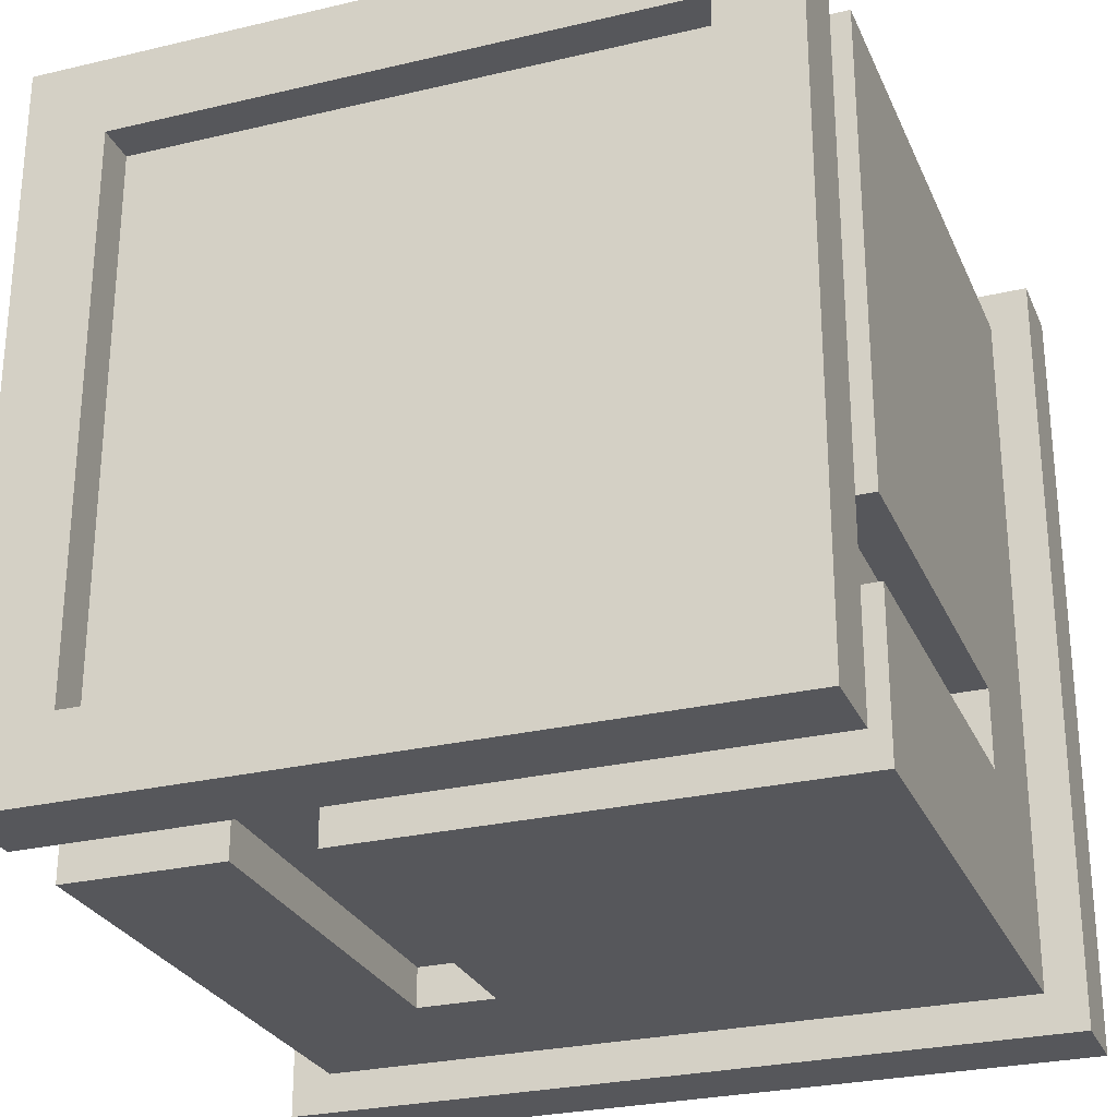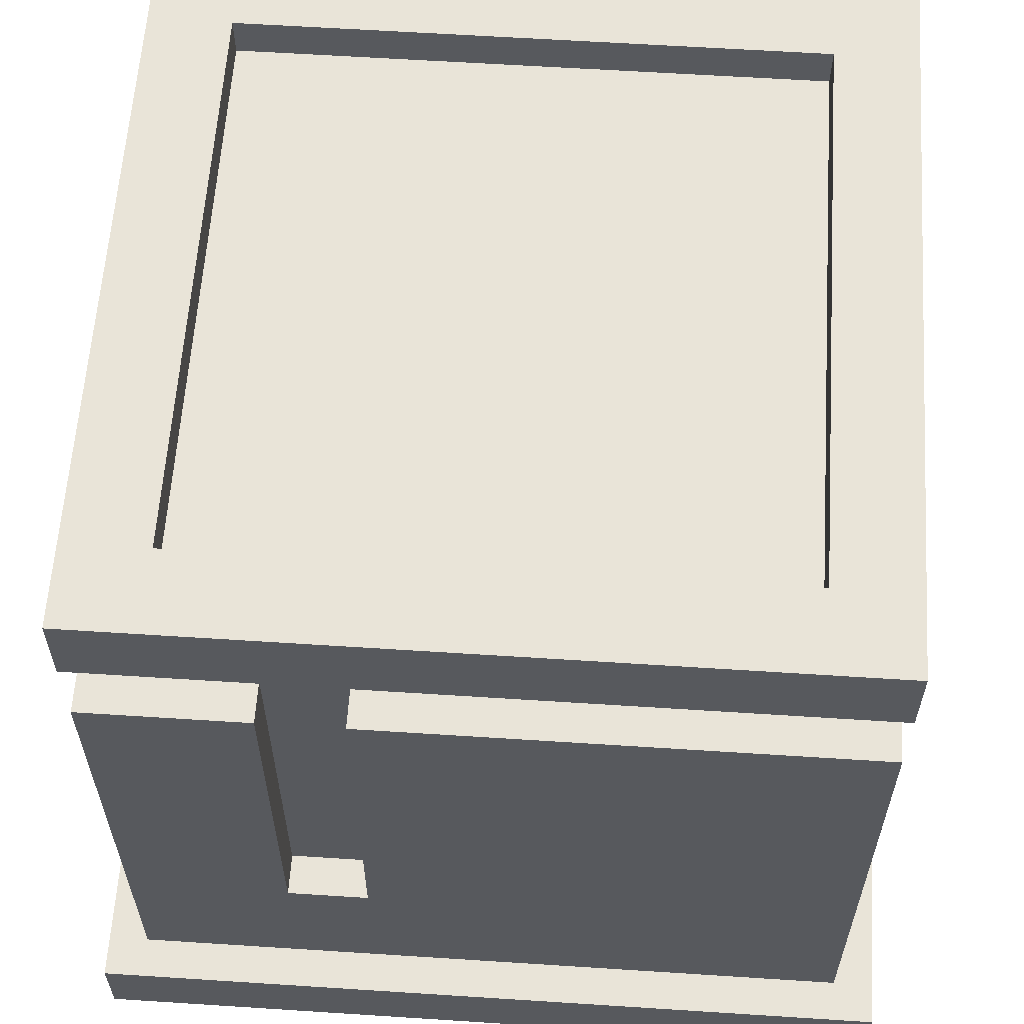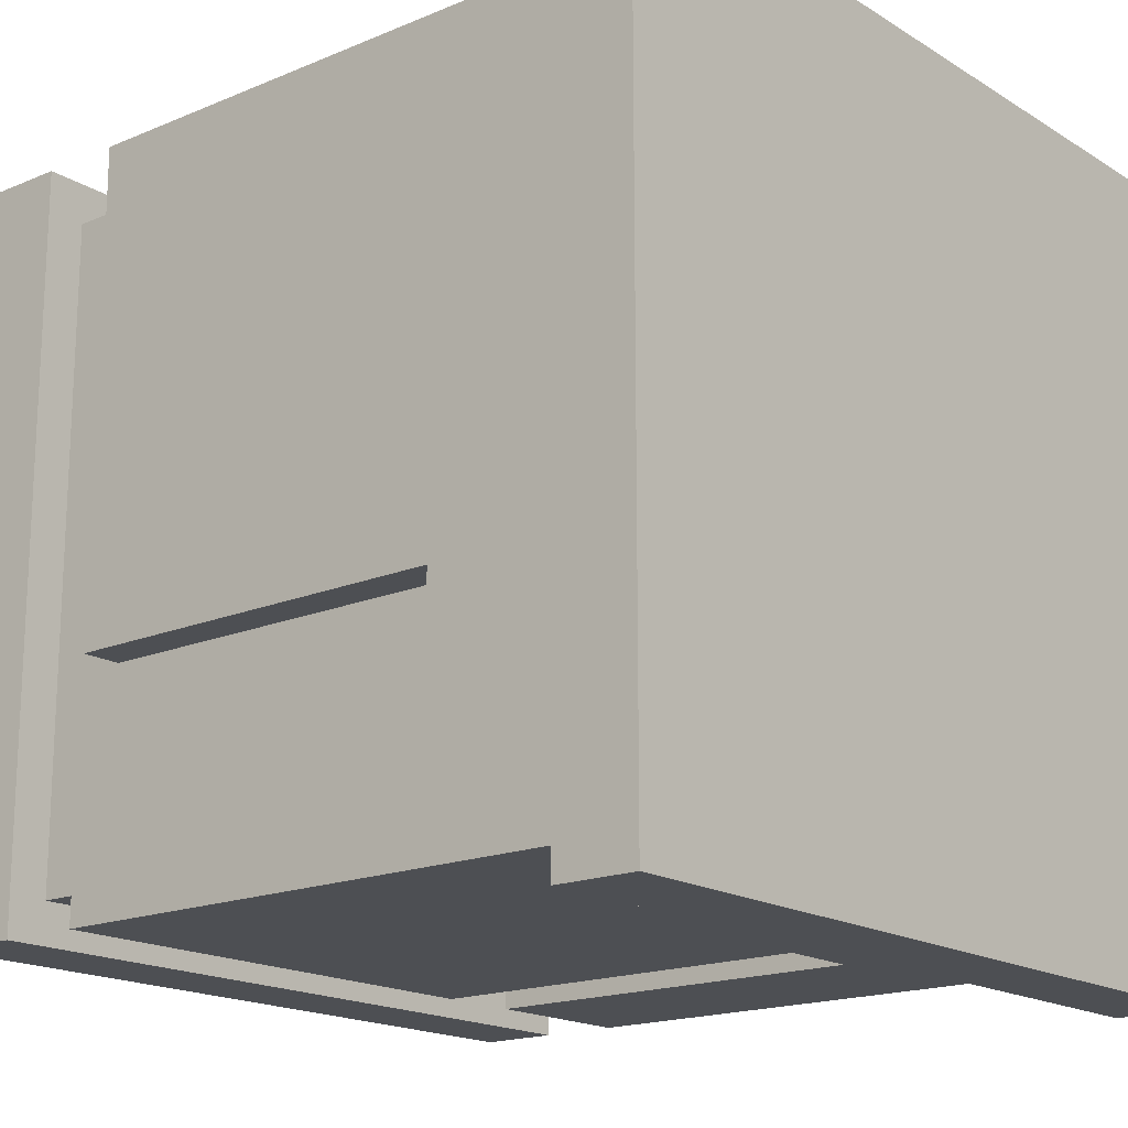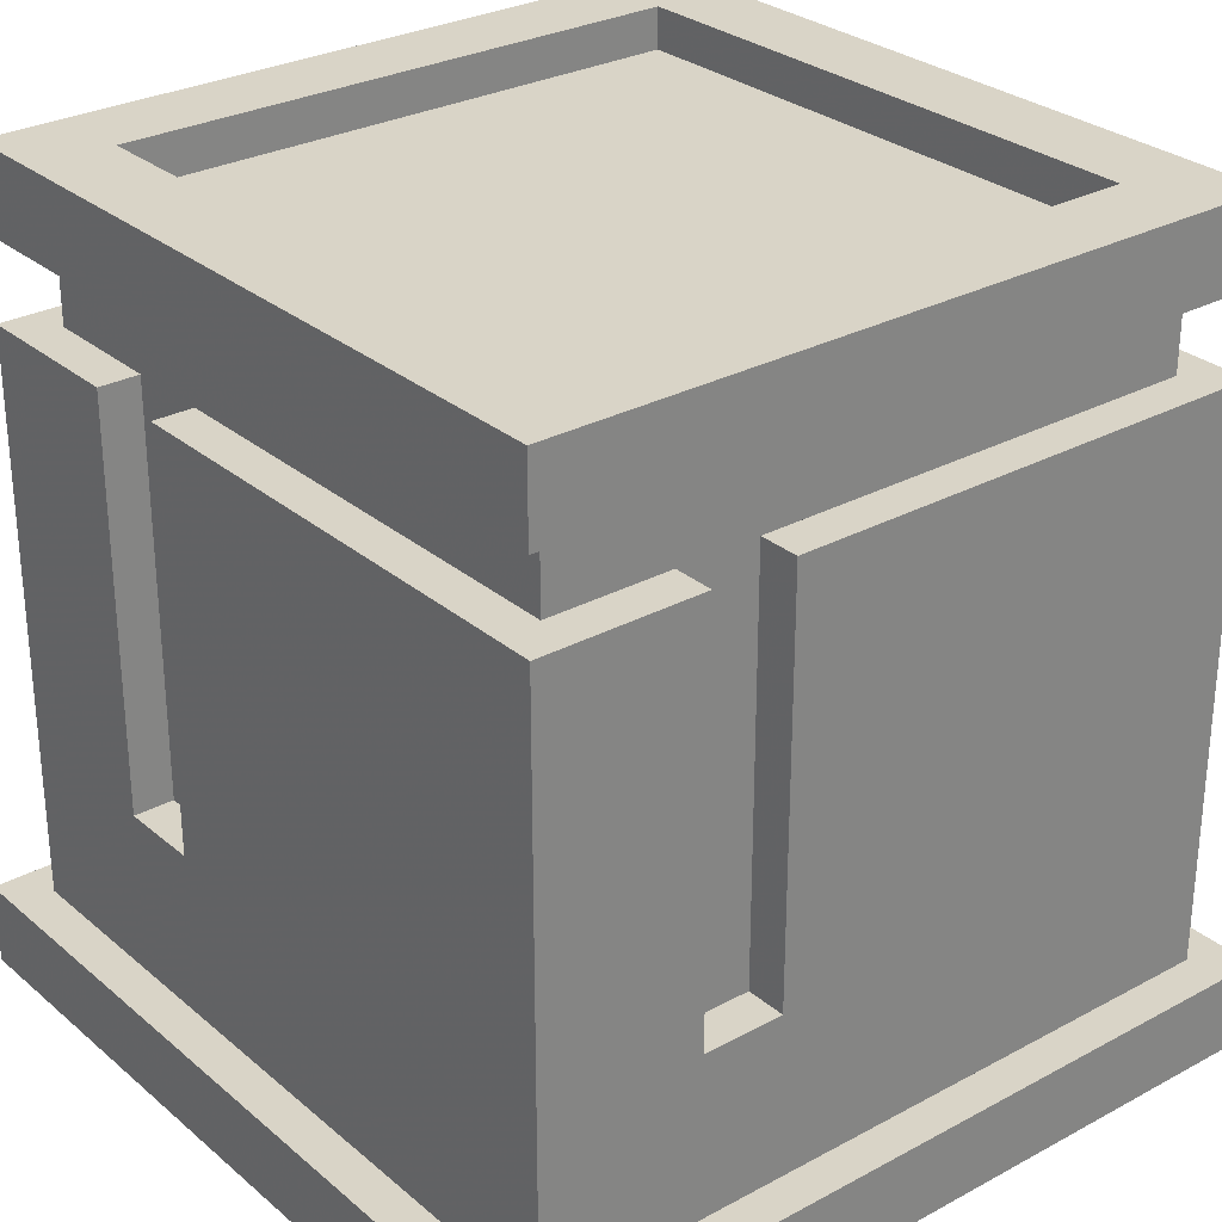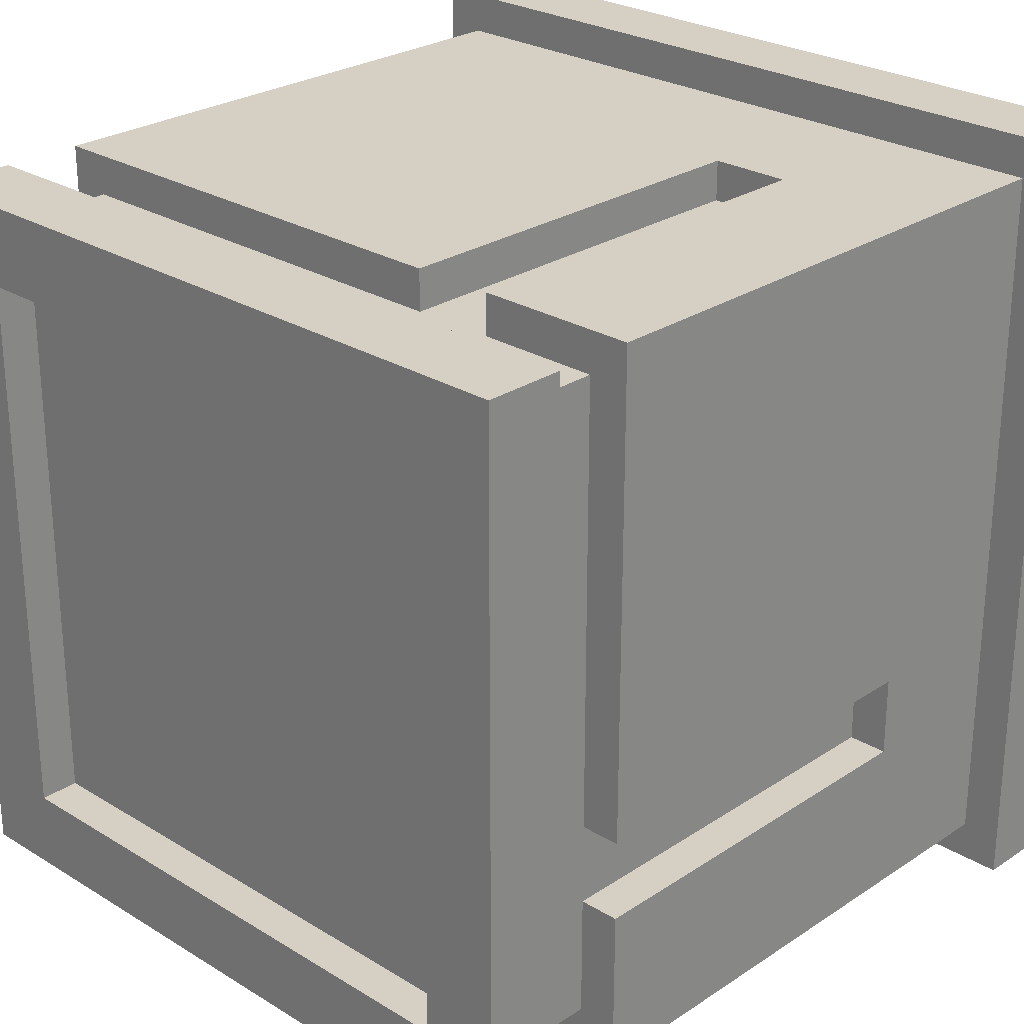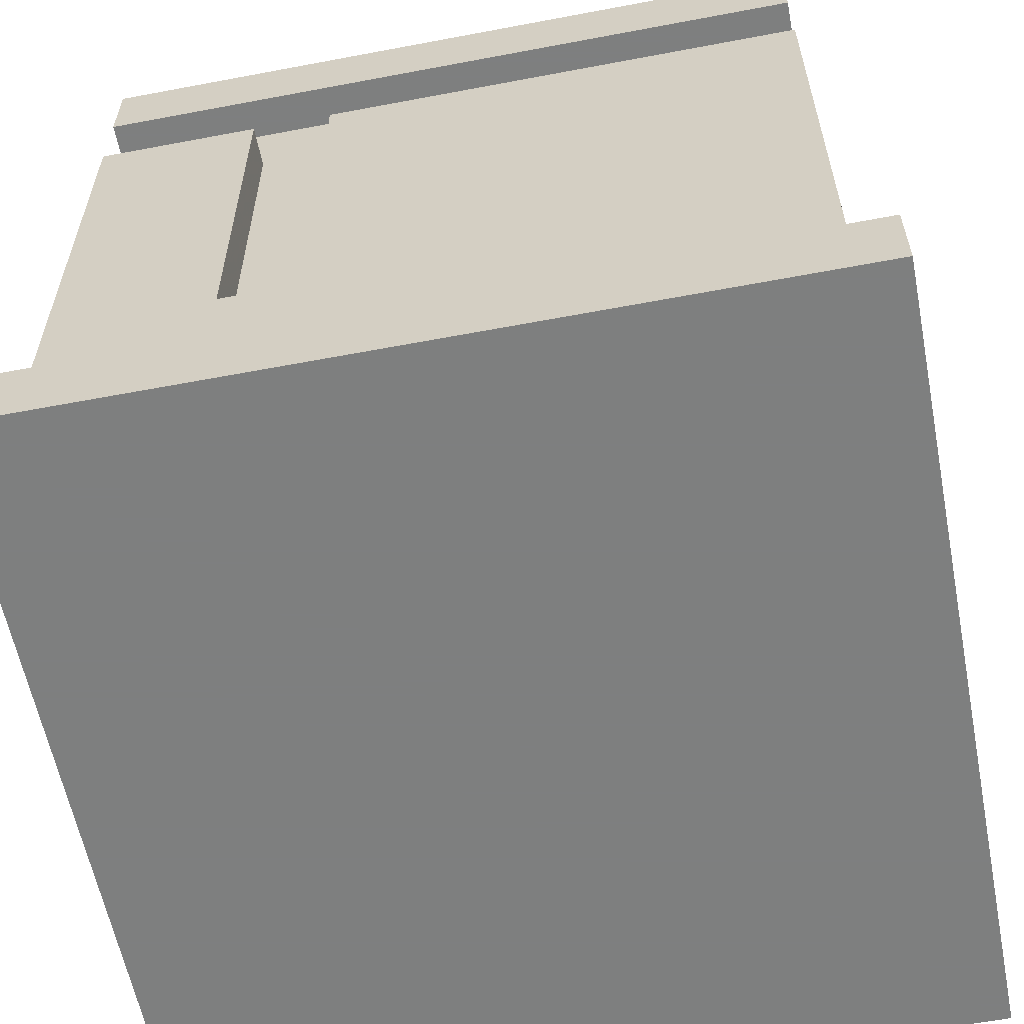
<metadata>
{"format":"obj","ext":"obj","renderer":"f3d","projection":"perspective","resolution":1024,"background":"white","views":[{"elev":-27.3,"azim":-159.9,"up":"+Z"},{"elev":60.5,"azim":3.8,"up":"+Y"},{"elev":-17.5,"azim":-50.3,"up":"+Z"},{"elev":28.8,"azim":51.1,"up":"+Y"},{"elev":26.2,"azim":-136.1,"up":"+Z"},{"elev":-59.6,"azim":-169.0,"up":"+Y"}]}
</metadata>
<code>
o WallStandalone_WallStandaloneMesh
v -0.5 0 0.5
v 0.5 0 0.5
v -0.5 0 -0.5
v 0.5 0 -0.5
v -0.45 0.1 -0.45
v -0.45 0.1 0.45
v 0.45 0.1 0.45
v 0.45 0.1 -0.45
v -0.5 0.1 -0.5
v -0.5 0.1 0.5
v 0.5 0.1 0.5
v 0.5 0.1 -0.5
v -0.4 0.8 -0.4
v -0.4 0.8 0.4
v 0.4 0.8 0.4
v 0.4 0.8 -0.4
v -0.45 0.8 -0.45
v -0.45 0.8 0.45
v 0.45 0.8 0.45
v 0.45 0.8 -0.45
v -0.4 0.9 -0.4
v -0.4 0.9 0.4
v 0.4 0.9 0.4
v 0.4 0.9 -0.4
v -0.45 0.9 -0.45
v -0.45 0.9 0.45
v 0.45 0.9 0.45
v 0.45 0.9 -0.45
v -0.35 1 -0.35
v -0.35 1 0.35
v 0.35 1 0.35
v 0.35 1 -0.35
v -0.45 1 -0.45
v -0.45 1 0.45
v 0.45 1 0.45
v 0.45 1 -0.45
v -0.35 0.95 -0.35
v -0.35 0.95 0.35
v 0.35 0.95 0.35
v 0.35 0.95 -0.35
v 0.15 0.1 -0.45
v 0.15 0.8 -0.45
v 0.45 0.8 0.15
v 0.25 0.1 -0.45
v 0.25 0.8 -0.45
v -0.15 0.8 0.45
v 0.15 0.3 -0.45
v 0.25 0.3 -0.45
v -0.45 0.8 -0.15
v 0.45 0.1 0.15
v -0.15 0.1 0.45
v -0.45 0.1 -0.15
v 0.25 0.8 -0.4
v 0.15 0.8 -0.4
v 0.15 0.3 -0.4
v 0.25 0.3 -0.4
v -0.15 0.8 0.4
v -0.25 0.8 0.4
v 0.45 0.8 0.25
v -0.25 0.8 0.45
v -0.45 0.8 -0.25
v 0.45 0.1 0.25
v -0.25 0.1 0.45
v -0.45 0.1 -0.25
v -0.45 0.3 -0.15
v -0.15 0.3 0.45
v 0.45 0.3 0.15
v -0.45 0.3 -0.25
v -0.25 0.3 0.45
v 0.45 0.3 0.25
v -0.4 0.3 -0.15
v -0.4 0.8 -0.15
v -0.4 0.8 -0.25
v -0.4 0.3 -0.25
v -0.15 0.3 0.4
v -0.25 0.3 0.4
v 0.4 0.3 0.15
v 0.4 0.8 0.15
v 0.4 0.8 0.25
v 0.4 0.3 0.25
f 1 3 4 2
f 52 6 18 49 65
f 1 2 11 10
f 2 4 12 11
f 3 1 10 9
f 4 3 9 12
f 41 5 17 42 47
f 51 7 19 46 66
f 50 8 20 43 67
f 73 13 17 61
f 58 14 18 60
f 79 15 19 59
f 53 16 20 45
f 24 21 25 28
f 26 27 35 34
f 22 23 27 26
f 23 24 28 27
f 21 22 26 25
f 27 28 36 35
f 25 26 34 33
f 28 25 33 36
f 32 29 37 40
f 30 29 33 34
f 31 30 34 35
f 32 31 35 36
f 29 32 36 33
f 30 31 39 38
f 31 32 40 39
f 29 30 38 37
f 13 54 42 17
f 8 44 48 45 20
f 44 41 47 48
f 14 72 49 18
f 15 57 46 19
f 16 78 43 20
f 48 47 55 56
f 47 42 54 55
f 45 48 56 53
f 70 67 77 80
f 66 46 57 75
f 5 64 68 61 17
f 6 63 69 60 18
f 7 62 70 59 19
f 64 52 65 68
f 63 51 66 69
f 62 50 67 70
f 68 65 71 74
f 65 49 72 71
f 61 68 74 73
f 60 69 76 58
f 69 66 75 76
f 59 70 80 79
f 67 43 78 77
f 6 52 64 5 9 10
f 7 51 63 6 10 11
f 8 50 62 7 11 12
f 5 41 44 8 12 9
f 15 79 78 16 24 23
f 13 73 72 14 22 21
f 16 53 54 13 21 24
f 14 58 57 15 23 22
f 37 38 39 40
f 74 71 72 73
f 76 75 57 58
f 80 77 78 79
f 54 53 56 55

</code>
